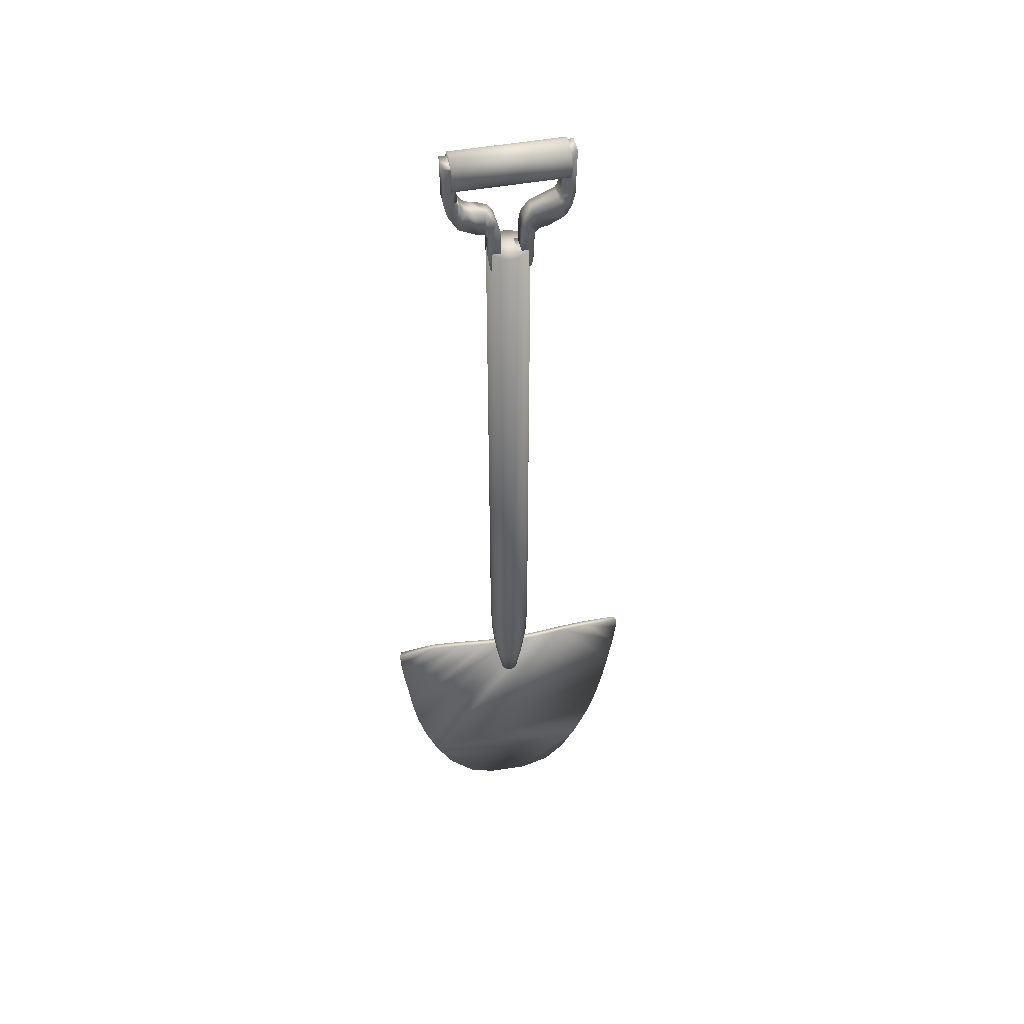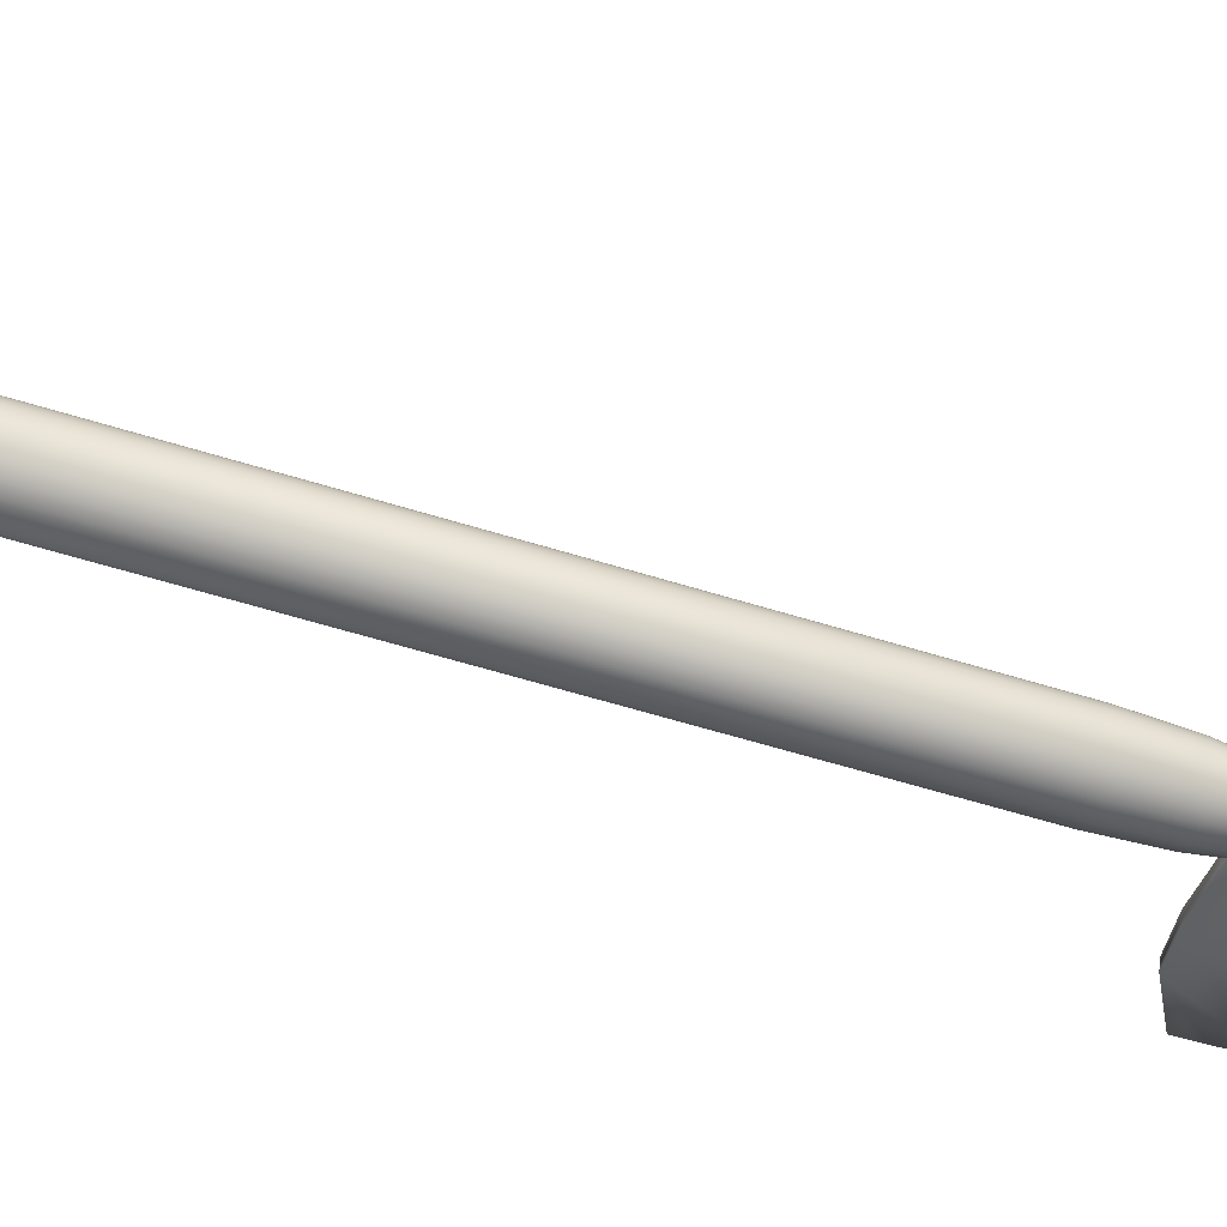
<metadata>
{"format":"obj","ext":"obj","renderer":"f3d","projection":"perspective","resolution":1024,"background":"white","views":[{"elev":48.7,"azim":168.7,"up":"+Y"},{"elev":-46.5,"azim":-110.8,"up":"+Z"}]}
</metadata>
<code>
v 0.1362 0.3407 0.04505
v 0.1362 0.8673 0.04505
v 0.1563 0.8673 0.04505
v 0.1369 0.3407 0.03986
v 0.1369 0.3407 0.05024
v 0.1369 0.8673 0.03986
v 0.1369 0.8673 0.05024
v 0.1389 0.3407 0.03503
v 0.1389 0.3407 0.05508
v 0.1389 0.8673 0.03503
v 0.1389 0.8673 0.05508
v 0.1377 0.3081 0.04505
v 0.1383 0.3081 0.04024
v 0.1383 0.3081 0.04986
v 0.1418 0.2754 0.04505
v 0.1402 0.3081 0.03576
v 0.1402 0.3081 0.05435
v 0.1421 0.3407 0.03087
v 0.1421 0.3407 0.05923
v 0.1421 0.8673 0.03087
v 0.1421 0.8673 0.05923
v 0.1423 0.2754 0.04131
v 0.1423 0.2754 0.04879
v 0.1438 0.2754 0.03782
v 0.1438 0.2754 0.05228
v 0.1432 0.3081 0.03191
v 0.1432 0.3081 0.0582
v 0.1461 0.2754 0.03483
v 0.1461 0.2754 0.05527
v 0.1463 0.3407 0.02769
v 0.1463 0.3407 0.06242
v 0.1463 0.8673 0.02769
v 0.1463 0.8673 0.06242
v 0.1477 0.2428 0.04505
v 0.148 0.2428 0.04283
v 0.148 0.2428 0.04727
v 0.147 0.3081 0.02895
v 0.147 0.3081 0.06115
v 0.1489 0.2428 0.04077
v 0.1489 0.2428 0.04933
v 0.1491 0.2754 0.03253
v 0.1491 0.2754 0.05757
v 0.1502 0.2428 0.039
v 0.1502 0.2428 0.0511
v 0.1511 0.3407 0.02568
v 0.1511 0.3407 0.06442
v 0.1511 0.8673 0.02568
v 0.1511 0.8673 0.06442
v 0.152 0.2428 0.03764
v 0.152 0.2428 0.05246
v 0.1515 0.3081 0.02709
v 0.1515 0.3081 0.06301
v 0.1526 0.2754 0.03109
v 0.1526 0.2754 0.05901
v 0.1541 0.2428 0.03678
v 0.1541 0.2428 0.05332
v 0.1563 0.2428 0.03649
v 0.1563 0.2428 0.04505
v 0.1563 0.2428 0.05361
v 0.1563 0.2754 0.0306
v 0.1563 0.2754 0.05951
v 0.1563 0.3081 0.02646
v 0.1563 0.3081 0.06364
v 0.1563 0.3407 0.025
v 0.1563 0.3407 0.0651
v 0.1563 0.8673 0.025
v 0.1563 0.8673 0.0651
v 0.1585 0.2428 0.03678
v 0.1585 0.2428 0.05332
v 0.16 0.2754 0.03109
v 0.16 0.2754 0.05901
v 0.1611 0.3081 0.02709
v 0.1611 0.3081 0.06301
v 0.1606 0.2428 0.03764
v 0.1606 0.2428 0.05246
v 0.1615 0.3407 0.02568
v 0.1615 0.3407 0.06442
v 0.1615 0.8673 0.02568
v 0.1615 0.8673 0.06442
v 0.1624 0.2428 0.039
v 0.1624 0.2428 0.0511
v 0.1635 0.2754 0.03253
v 0.1635 0.2754 0.05757
v 0.1637 0.2428 0.04077
v 0.1637 0.2428 0.04933
v 0.1656 0.3081 0.02895
v 0.1656 0.3081 0.06115
v 0.1646 0.2428 0.04283
v 0.1646 0.2428 0.04727
v 0.1649 0.2428 0.04505
v 0.1663 0.3407 0.02769
v 0.1663 0.3407 0.06242
v 0.1663 0.8673 0.02769
v 0.1663 0.8673 0.06242
v 0.1665 0.2754 0.03483
v 0.1665 0.2754 0.05527
v 0.1694 0.3081 0.03191
v 0.1694 0.3081 0.0582
v 0.1688 0.2754 0.03782
v 0.1688 0.2754 0.05228
v 0.1703 0.2754 0.04131
v 0.1703 0.2754 0.04879
v 0.1705 0.3407 0.03087
v 0.1705 0.3407 0.05923
v 0.1705 0.8673 0.03087
v 0.1705 0.8673 0.05923
v 0.1724 0.3081 0.03576
v 0.1724 0.3081 0.05435
v 0.1708 0.2754 0.04505
v 0.1743 0.3081 0.04024
v 0.1743 0.3081 0.04986
v 0.1749 0.3081 0.04505
v 0.1737 0.3407 0.03503
v 0.1737 0.3407 0.05508
v 0.1737 0.8673 0.03503
v 0.1737 0.8673 0.05508
v 0.1757 0.3407 0.03986
v 0.1757 0.3407 0.05024
v 0.1757 0.8673 0.03986
v 0.1757 0.8673 0.05024
v 0.1764 0.3407 0.04505
v 0.1764 0.8673 0.04505
v 0.104 0.9401 0.0432
v 0.104 0.9407 0.03869
v 0.104 0.9407 0.04772
v 0.104 0.9424 0.03448
v 0.104 0.9424 0.05193
v 0.104 0.9452 0.03087
v 0.104 0.9452 0.05554
v 0.104 0.9488 0.02809
v 0.104 0.9488 0.05831
v 0.104 0.953 0.02635
v 0.104 0.953 0.06005
v 0.104 0.9576 0.02576
v 0.104 0.9576 0.0432
v 0.104 0.9576 0.06065
v 0.104 0.9621 0.02635
v 0.104 0.9621 0.06005
v 0.104 0.9663 0.02809
v 0.104 0.9663 0.05831
v 0.104 0.9699 0.03087
v 0.104 0.9699 0.05554
v 0.104 0.9727 0.03448
v 0.104 0.9727 0.05193
v 0.104 0.9744 0.03869
v 0.104 0.9744 0.04772
v 0.104 0.975 0.0432
v 0.2079 0.9401 0.0432
v 0.2079 0.9407 0.03869
v 0.2079 0.9407 0.04772
v 0.2079 0.9424 0.03448
v 0.2079 0.9424 0.05193
v 0.2079 0.9452 0.03087
v 0.2079 0.9452 0.05554
v 0.2079 0.9488 0.02809
v 0.2079 0.9488 0.05831
v 0.2079 0.953 0.02635
v 0.2079 0.953 0.06005
v 0.2079 0.9576 0.02576
v 0.2079 0.9576 0.0432
v 0.2079 0.9576 0.06065
v 0.2079 0.9621 0.02635
v 0.2079 0.9621 0.06005
v 0.2079 0.9663 0.02809
v 0.2079 0.9663 0.05831
v 0.2079 0.9699 0.03087
v 0.2079 0.9699 0.05554
v 0.2079 0.9727 0.03448
v 0.2079 0.9727 0.05193
v 0.2079 0.9744 0.03869
v 0.2079 0.9744 0.04772
v 0.2079 0.975 0.0432
v 0.025 0.2611 0.06827
v 0.0252 0.2478 0.06819
v 0.02718 0.2611 0.07379
v 0.02737 0.2478 0.07372
v 0.02785 0.2259 0.06716
v 0.02998 0.2259 0.0727
v 0.03318 0.196 0.06517
v 0.03522 0.196 0.07074
v 0.03854 0.1676 0.06325
v 0.04049 0.1676 0.06886
v 0.04664 0.1348 0.06055
v 0.04845 0.1348 0.0662
v 0.05616 0.1064 0.05764
v 0.05781 0.1064 0.06334
v 0.06714 0.2786 0.05465
v 0.06861 0.2786 0.0604
v 0.07266 0.07368 0.05328
v 0.07404 0.07368 0.05906
v 0.08911 0.04915 0.04977
v 0.09021 0.04915 0.05561
v 0.09496 0.2842 0.04872
v 0.09596 0.2842 0.05457
v 0.1099 0.03176 0.04648
v 0.1107 0.03176 0.05237
v 0.1246 0.2856 0.04492
v 0.1251 0.2856 0.05083
v 0.1385 0.025 0.044
v 0.1388 0.025 0.04993
v 0.1569 0.285 0.04956
v 0.157 0.285 0.04363
v 0.1776 0.02608 0.0503
v 0.178 0.02608 0.04438
v 0.1818 0.2859 0.0506
v 0.1822 0.2859 0.04468
v 0.2012 0.03175 0.05265
v 0.202 0.03175 0.04677
v 0.2126 0.285 0.05437
v 0.2136 0.285 0.04852
v 0.2256 0.05272 0.05681
v 0.2268 0.05272 0.051
v 0.2413 0.2795 0.06045
v 0.2416 0.07938 0.06053
v 0.2428 0.2795 0.0547
v 0.2431 0.07938 0.05478
v 0.2538 0.1092 0.06389
v 0.2554 0.1092 0.05819
v 0.2618 0.1377 0.06637
v 0.2636 0.1377 0.06072
v 0.2671 0.1676 0.06813
v 0.269 0.1676 0.06251
v 0.2707 0.1969 0.06938
v 0.2727 0.1969 0.06378
v 0.2747 0.2253 0.0708
v 0.2766 0.2447 0.07152
v 0.2767 0.2253 0.06523
v 0.2769 0.2597 0.07163
v 0.2787 0.2447 0.06596
v 0.279 0.2597 0.06607
v 0.09777 0.9704 0.03446
v 0.09777 0.9704 0.05278
v 0.09818 0.9283 0.05278
v 0.09876 0.9243 0.03446
v 0.1014 0.9121 0.03446
v 0.1014 0.9121 0.05278
v 0.1035 0.9071 0.04667
v 0.1042 0.9058 0.05278
v 0.1059 0.9027 0.03446
v 0.1066 0.9017 0.05278
v 0.1075 0.9006 0.03446
v 0.109 0.9666 0.03446
v 0.109 0.9666 0.05278
v 0.1092 0.9335 0.05278
v 0.1094 0.9324 0.03446
v 0.1111 0.9234 0.03446
v 0.1111 0.9234 0.04973
v 0.1112 0.9233 0.05278
v 0.1129 0.9198 0.04973
v 0.1131 0.9196 0.03446
v 0.1132 0.9194 0.04667
v 0.1133 0.9193 0.05278
v 0.1224 0.8925 0.03446
v 0.1237 0.8921 0.05278
v 0.1286 0.8914 0.05278
v 0.1286 0.8914 0.03446
v 0.1319 0.889 0.03446
v 0.1325 0.8883 0.05278
v 0.1342 0.8863 0.03446
v 0.1342 0.8863 0.03751
v 0.1342 0.8863 0.05278
v 0.1346 0.8839 0.03446
v 0.1346 0.8839 0.05278
v 0.1346 0.8854 0.04057
v 0.1346 0.8854 0.05278
v 0.1349 0.8611 0.03446
v 0.1349 0.8611 0.05278
v 0.1365 0.9089 0.03446
v 0.1365 0.9089 0.05278
v 0.1367 0.8489 0.03446
v 0.1367 0.8489 0.05278
v 0.1435 0.899 0.03446
v 0.1435 0.899 0.05278
v 0.1444 0.8962 0.05278
v 0.1447 0.8644 0.03446
v 0.1447 0.8644 0.05278
v 0.1456 0.8458 0.05278
v 0.1457 0.8674 0.03446
v 0.1457 0.8674 0.05278
v 0.1459 0.8865 0.03446
v 0.1459 0.8865 0.05278
v 0.1463 0.8617 0.03446
v 0.1463 0.8617 0.05278
v 0.1505 0.8457 0.03446
v 0.1646 0.8878 0.03446
v 0.1646 0.8878 0.05278
v 0.1646 0.8609 0.03446
v 0.1646 0.8609 0.05278
v 0.1654 0.8455 0.03446
v 0.1654 0.8455 0.05278
v 0.1655 0.8671 0.03446
v 0.1655 0.8671 0.05278
v 0.1663 0.8638 0.03446
v 0.1663 0.8638 0.05278
v 0.1685 0.9017 0.03446
v 0.1685 0.9017 0.05278
v 0.1732 0.9092 0.03446
v 0.1732 0.9092 0.05278
v 0.1744 0.8486 0.03446
v 0.1744 0.8486 0.05278
v 0.1758 0.8831 0.03446
v 0.1758 0.8831 0.05278
v 0.176 0.8613 0.03446
v 0.176 0.8613 0.05278
v 0.177 0.8873 0.05278
v 0.177 0.8873 0.03446
v 0.1782 0.9124 0.03446
v 0.1786 0.8901 0.03446
v 0.1786 0.8901 0.05278
v 0.1816 0.8917 0.03446
v 0.1836 0.9138 0.05278
v 0.187 0.8924 0.03446
v 0.1887 0.9143 0.05278
v 0.1895 0.9145 0.03446
v 0.1965 0.918 0.05278
v 0.1965 0.918 0.03446
v 0.2001 0.9241 0.03446
v 0.2001 0.9241 0.05278
v 0.201 0.8981 0.05278
v 0.2011 0.9264 0.03446
v 0.2011 0.9264 0.05278
v 0.2026 0.9287 0.03446
v 0.2026 0.9287 0.04057
v 0.2026 0.9287 0.04667
v 0.2026 0.9287 0.05278
v 0.2028 0.9293 0.03751
v 0.2028 0.9293 0.04362
v 0.2028 0.9293 0.04667
v 0.2028 0.9293 0.04973
v 0.2028 0.9293 0.04667
v 0.203 0.9295 0.04667
v 0.2031 0.9003 0.03446
v 0.2033 0.9311 0.03446
v 0.2033 0.9311 0.04057
v 0.2033 0.9311 0.04667
v 0.2033 0.9311 0.05278
v 0.2034 0.9322 0.03446
v 0.2034 0.9322 0.03751
v 0.2034 0.9322 0.04057
v 0.2034 0.9322 0.04362
v 0.2034 0.9322 0.04667
v 0.2034 0.9317 0.03446
v 0.2034 0.9317 0.03751
v 0.2034 0.9317 0.04057
v 0.2034 0.9317 0.04362
v 0.2034 0.9317 0.04667
v 0.2034 0.9317 0.04973
v 0.2034 0.9317 0.05278
v 0.2037 0.9675 0.03446
v 0.2037 0.9675 0.05278
v 0.2037 0.9644 0.03446
v 0.2071 0.9302 0.03446
v 0.2072 0.9332 0.05278
v 0.2095 0.9117 0.05278
v 0.2112 0.9147 0.03446
v 0.2122 0.9171 0.04362
v 0.2128 0.9188 0.03446
v 0.2128 0.9188 0.05278
v 0.2146 0.9271 0.03446
v 0.2146 0.9271 0.05278
v 0.2151 0.968 0.03446
v 0.2151 0.968 0.05278
f 58 88 90
f 58 84 88
f 58 80 84
f 58 74 80
f 58 68 74
f 58 57 68
f 58 55 57
f 58 49 55
f 58 43 49
f 58 39 43
f 58 35 39
f 58 34 35
f 58 36 34
f 58 40 36
f 58 44 40
f 58 50 44
f 58 56 50
f 58 59 56
f 58 69 59
f 58 75 69
f 58 81 75
f 58 85 81
f 58 89 85
f 58 90 89
f 90 101 109
f 90 88 101
f 88 99 101
f 88 84 99
f 84 95 99
f 84 80 95
f 80 82 95
f 80 74 82
f 74 70 82
f 74 68 70
f 68 60 70
f 68 57 60
f 57 53 60
f 57 55 53
f 55 41 53
f 55 49 41
f 49 28 41
f 49 43 28
f 43 24 28
f 43 39 24
f 39 22 24
f 39 35 22
f 35 15 22
f 35 34 15
f 34 23 15
f 34 36 23
f 36 25 23
f 36 40 25
f 40 29 25
f 40 44 29
f 44 42 29
f 44 50 42
f 50 54 42
f 50 56 54
f 56 61 54
f 56 59 61
f 59 71 61
f 59 69 71
f 69 83 71
f 69 75 83
f 75 96 83
f 75 81 96
f 81 100 96
f 81 85 100
f 85 102 100
f 85 89 102
f 89 109 102
f 89 90 109
f 109 110 112
f 109 101 110
f 101 107 110
f 101 99 107
f 99 97 107
f 99 95 97
f 95 86 97
f 95 82 86
f 82 72 86
f 82 70 72
f 70 62 72
f 70 60 62
f 60 51 62
f 60 53 51
f 53 37 51
f 53 41 37
f 41 26 37
f 41 28 26
f 28 16 26
f 28 24 16
f 24 13 16
f 24 22 13
f 22 12 13
f 22 15 12
f 15 14 12
f 15 23 14
f 23 17 14
f 23 25 17
f 25 27 17
f 25 29 27
f 29 38 27
f 29 42 38
f 42 52 38
f 42 54 52
f 54 63 52
f 54 61 63
f 61 73 63
f 61 71 73
f 71 87 73
f 71 83 87
f 83 98 87
f 83 96 98
f 96 108 98
f 96 100 108
f 100 111 108
f 100 102 111
f 102 112 111
f 102 109 112
f 112 117 121
f 112 110 117
f 110 113 117
f 110 107 113
f 107 103 113
f 107 97 103
f 97 91 103
f 97 86 91
f 86 76 91
f 86 72 76
f 72 64 76
f 72 62 64
f 62 45 64
f 62 51 45
f 51 30 45
f 51 37 30
f 37 18 30
f 37 26 18
f 26 8 18
f 26 16 8
f 16 4 8
f 16 13 4
f 13 1 4
f 13 12 1
f 12 5 1
f 12 14 5
f 14 9 5
f 14 17 9
f 17 19 9
f 17 27 19
f 27 31 19
f 27 38 31
f 38 46 31
f 38 52 46
f 52 65 46
f 52 63 65
f 63 77 65
f 63 73 77
f 73 92 77
f 73 87 92
f 87 104 92
f 87 98 104
f 98 114 104
f 98 108 114
f 108 118 114
f 108 111 118
f 111 121 118
f 111 112 121
f 121 119 122
f 121 117 119
f 117 115 119
f 117 113 115
f 113 105 115
f 113 103 105
f 103 93 105
f 103 91 93
f 91 78 93
f 91 76 78
f 76 66 78
f 76 64 66
f 64 47 66
f 64 45 47
f 45 32 47
f 45 30 32
f 30 20 32
f 30 18 20
f 18 10 20
f 18 8 10
f 8 6 10
f 8 4 6
f 4 2 6
f 4 1 2
f 1 7 2
f 1 5 7
f 5 11 7
f 5 9 11
f 9 21 11
f 9 19 21
f 19 33 21
f 19 31 33
f 31 48 33
f 31 46 48
f 46 67 48
f 46 65 67
f 65 79 67
f 65 77 79
f 77 94 79
f 77 92 94
f 92 106 94
f 92 104 106
f 104 116 106
f 104 114 116
f 114 120 116
f 114 118 120
f 118 122 120
f 118 121 122
f 122 119 3
f 119 115 3
f 115 105 3
f 105 93 3
f 93 78 3
f 78 66 3
f 66 47 3
f 47 32 3
f 32 20 3
f 20 10 3
f 10 6 3
f 6 2 3
f 2 7 3
f 7 11 3
f 11 21 3
f 21 33 3
f 33 48 3
f 48 67 3
f 67 79 3
f 79 94 3
f 94 106 3
f 106 116 3
f 116 120 3
f 120 122 3
f 160 163 161
f 160 165 163
f 160 167 165
f 160 169 167
f 160 171 169
f 160 172 171
f 160 170 172
f 160 168 170
f 160 166 168
f 160 164 166
f 160 162 164
f 160 159 162
f 160 157 159
f 160 155 157
f 160 153 155
f 160 151 153
f 160 149 151
f 160 148 149
f 160 150 148
f 160 152 150
f 160 154 152
f 160 156 154
f 160 158 156
f 160 161 158
f 161 138 136
f 161 163 138
f 163 140 138
f 163 165 140
f 165 142 140
f 165 167 142
f 167 144 142
f 167 169 144
f 169 146 144
f 169 171 146
f 171 147 146
f 171 172 147
f 172 145 147
f 172 170 145
f 170 143 145
f 170 168 143
f 168 141 143
f 168 166 141
f 166 139 141
f 166 164 139
f 164 137 139
f 164 162 137
f 162 134 137
f 162 159 134
f 159 132 134
f 159 157 132
f 157 130 132
f 157 155 130
f 155 128 130
f 155 153 128
f 153 126 128
f 153 151 126
f 151 124 126
f 151 149 124
f 149 123 124
f 149 148 123
f 148 125 123
f 148 150 125
f 150 127 125
f 150 152 127
f 152 129 127
f 152 154 129
f 154 131 129
f 154 156 131
f 156 133 131
f 156 158 133
f 158 136 133
f 158 161 136
f 135 136 138
f 135 138 140
f 135 140 142
f 135 142 144
f 135 144 146
f 135 146 147
f 135 147 145
f 135 145 143
f 135 143 141
f 135 141 139
f 135 139 137
f 135 137 134
f 135 134 132
f 135 132 130
f 135 130 128
f 135 128 126
f 135 126 124
f 135 124 123
f 135 123 125
f 135 125 127
f 135 127 129
f 135 129 131
f 135 131 133
f 135 133 136
f 174 177 178
f 174 178 176
f 177 179 180
f 177 180 178
f 179 181 182
f 179 182 180
f 181 183 184
f 181 184 182
f 183 185 186
f 183 186 184
f 185 189 190
f 185 190 186
f 189 191 192
f 189 192 190
f 191 195 196
f 191 196 192
f 195 199 200
f 195 200 196
f 199 204 203
f 199 203 200
f 204 208 207
f 204 207 203
f 208 212 211
f 208 211 207
f 212 216 214
f 212 214 211
f 216 218 217
f 216 217 214
f 218 220 219
f 218 219 217
f 220 222 221
f 220 221 219
f 222 224 223
f 222 223 221
f 224 227 225
f 224 225 223
f 227 229 226
f 227 226 225
f 229 230 228
f 229 228 226
f 230 215 213
f 230 213 228
f 215 210 209
f 215 209 213
f 210 206 205
f 210 205 209
f 206 202 201
f 206 201 205
f 202 197 198
f 202 198 201
f 197 193 194
f 197 194 198
f 193 187 188
f 193 188 194
f 187 173 175
f 187 175 188
f 173 174 176
f 173 176 175
f 187 174 173
f 229 215 230
f 187 177 174
f 227 215 229
f 227 210 215
f 224 210 227
f 193 177 187
f 193 179 177
f 224 206 210
f 222 206 224
f 222 202 206
f 220 202 222
f 218 202 220
f 218 197 202
f 216 197 218
f 216 193 197
f 216 179 193
f 216 181 179
f 216 183 181
f 216 185 183
f 216 189 185
f 212 189 216
f 208 189 212
f 204 189 208
f 199 189 204
f 199 191 189
f 195 191 199
f 188 175 176
f 226 228 213
f 188 176 178
f 225 226 213
f 225 213 209
f 223 225 209
f 194 188 178
f 194 178 180
f 223 209 205
f 221 223 205
f 221 205 201
f 219 221 201
f 217 219 201
f 217 201 198
f 214 217 198
f 214 198 194
f 214 194 180
f 214 180 182
f 214 182 184
f 214 184 186
f 214 186 190
f 211 214 190
f 207 211 190
f 203 207 190
f 200 203 190
f 200 190 192
f 196 200 192
f 242 243 244
f 243 232 233
f 232 234 233
f 232 231 234
f 243 233 244
f 231 242 245
f 231 245 234
f 242 244 245
f 244 233 236
f 233 234 236
f 234 235 236
f 234 245 246
f 245 244 246
f 244 247 246
f 244 248 247
f 234 246 235
f 236 235 237
f 246 250 235
f 244 238 248
f 244 236 238
f 235 239 237
f 246 247 249
f 247 248 249
f 238 236 237
f 235 250 239
f 246 251 250
f 246 249 251
f 249 248 252
f 248 238 240
f 238 239 240
f 238 237 239
f 249 252 251
f 240 239 241
f 239 250 241
f 248 240 252
f 250 251 269
f 251 252 269
f 250 268 241
f 252 240 254
f 252 254 269
f 240 241 253
f 240 253 254
f 241 268 253
f 268 250 269
f 254 255 269
f 254 256 255
f 254 253 256
f 253 268 256
f 269 255 258
f 255 257 258
f 255 256 257
f 257 259 258
f 256 268 272
f 268 269 272
f 269 273 272
f 269 258 265
f 258 259 264
f 265 258 264
f 257 272 259
f 257 256 272
f 265 264 261
f 264 260 261
f 264 259 260
f 272 273 274
f 269 265 273
f 260 259 262
f 259 272 280
f 272 274 280
f 274 281 280
f 273 265 274
f 265 263 274
f 265 261 263
f 261 262 263
f 261 260 262
f 262 266 263
f 274 263 281
f 259 280 262
f 281 263 267
f 281 267 283
f 263 266 267
f 262 282 270
f 262 280 282
f 280 283 282
f 280 281 283
f 267 270 271
f 267 266 270
f 266 262 270
f 270 282 275
f 282 283 275
f 283 276 275
f 267 271 277
f 271 284 277
f 271 270 284
f 275 276 278
f 276 279 278
f 276 283 279
f 275 291 270
f 275 278 291
f 267 290 283
f 267 277 290
f 278 279 292
f 277 284 289
f 292 279 290
f 279 283 290
f 277 289 290
f 270 291 284
f 278 292 291
f 290 299 300
f 290 289 299
f 284 293 289
f 284 291 293
f 291 294 293
f 291 292 294
f 292 290 294
f 290 300 304
f 300 303 304
f 300 299 303
f 289 293 299
f 293 288 287
f 293 294 288
f 293 285 299
f 293 287 285
f 290 304 294
f 304 303 301
f 294 304 302
f 304 301 302
f 288 294 286
f 294 302 286
f 299 285 303
f 287 286 285
f 287 288 286
f 303 285 295
f 286 296 285
f 285 296 295
f 286 302 305
f 302 306 305
f 302 301 306
f 301 303 295
f 296 286 305
f 301 295 306
f 296 305 298
f 305 309 298
f 305 306 309
f 306 308 309
f 295 298 297
f 295 296 298
f 295 307 306
f 295 297 307
f 297 298 307
f 298 311 307
f 309 308 310
f 306 307 308
f 298 309 311
f 309 310 312
f 310 308 307
f 310 307 314
f 311 309 319
f 310 314 312
f 307 313 314
f 307 311 313
f 309 312 319
f 311 319 313
f 319 312 332
f 312 314 316
f 314 315 316
f 314 313 315
f 312 316 332
f 313 319 315
f 316 317 332
f 316 315 318
f 319 354 315
f 316 318 317
f 354 319 355
f 319 332 355
f 317 320 332
f 317 321 320
f 317 318 321
f 332 320 322
f 355 332 322
f 322 320 326
f 320 327 326
f 320 330 327
f 320 321 330
f 321 329 330
f 321 325 329
f 327 330 331
f 330 329 331
f 325 321 318
f 354 355 356
f 327 331 328
f 331 329 328
f 315 354 358
f 354 356 358
f 356 355 357
f 322 352 355
f 326 323 322
f 326 327 323
f 327 324 323
f 327 328 324
f 328 329 324
f 329 325 324
f 324 347 323
f 324 325 347
f 315 358 318
f 355 352 357
f 318 358 360
f 358 356 360
f 356 357 360
f 352 322 337
f 322 338 337
f 322 339 338
f 322 340 339
f 322 341 340
f 322 323 341
f 323 347 341
f 347 325 348
f 360 357 359
f 357 352 359
f 352 337 342
f 337 343 342
f 337 338 343
f 338 344 343
f 338 339 344
f 339 345 344
f 339 340 345
f 340 346 345
f 340 341 346
f 341 347 346
f 348 353 336
f 348 325 353
f 352 342 333
f 342 343 333
f 343 334 333
f 343 344 334
f 344 345 334
f 345 335 334
f 345 346 335
f 346 347 335
f 347 336 335
f 347 348 336
f 325 318 353
f 318 360 353
f 334 350 333
f 334 335 350
f 335 336 350
f 352 351 359
f 352 333 351
f 353 360 362
f 353 362 336
f 359 361 360
f 333 350 351
f 360 361 362
f 350 336 362
f 359 351 361
f 361 351 349
f 351 350 349
f 242 232 243
f 231 232 242
f 349 350 362
f 361 349 362

</code>
